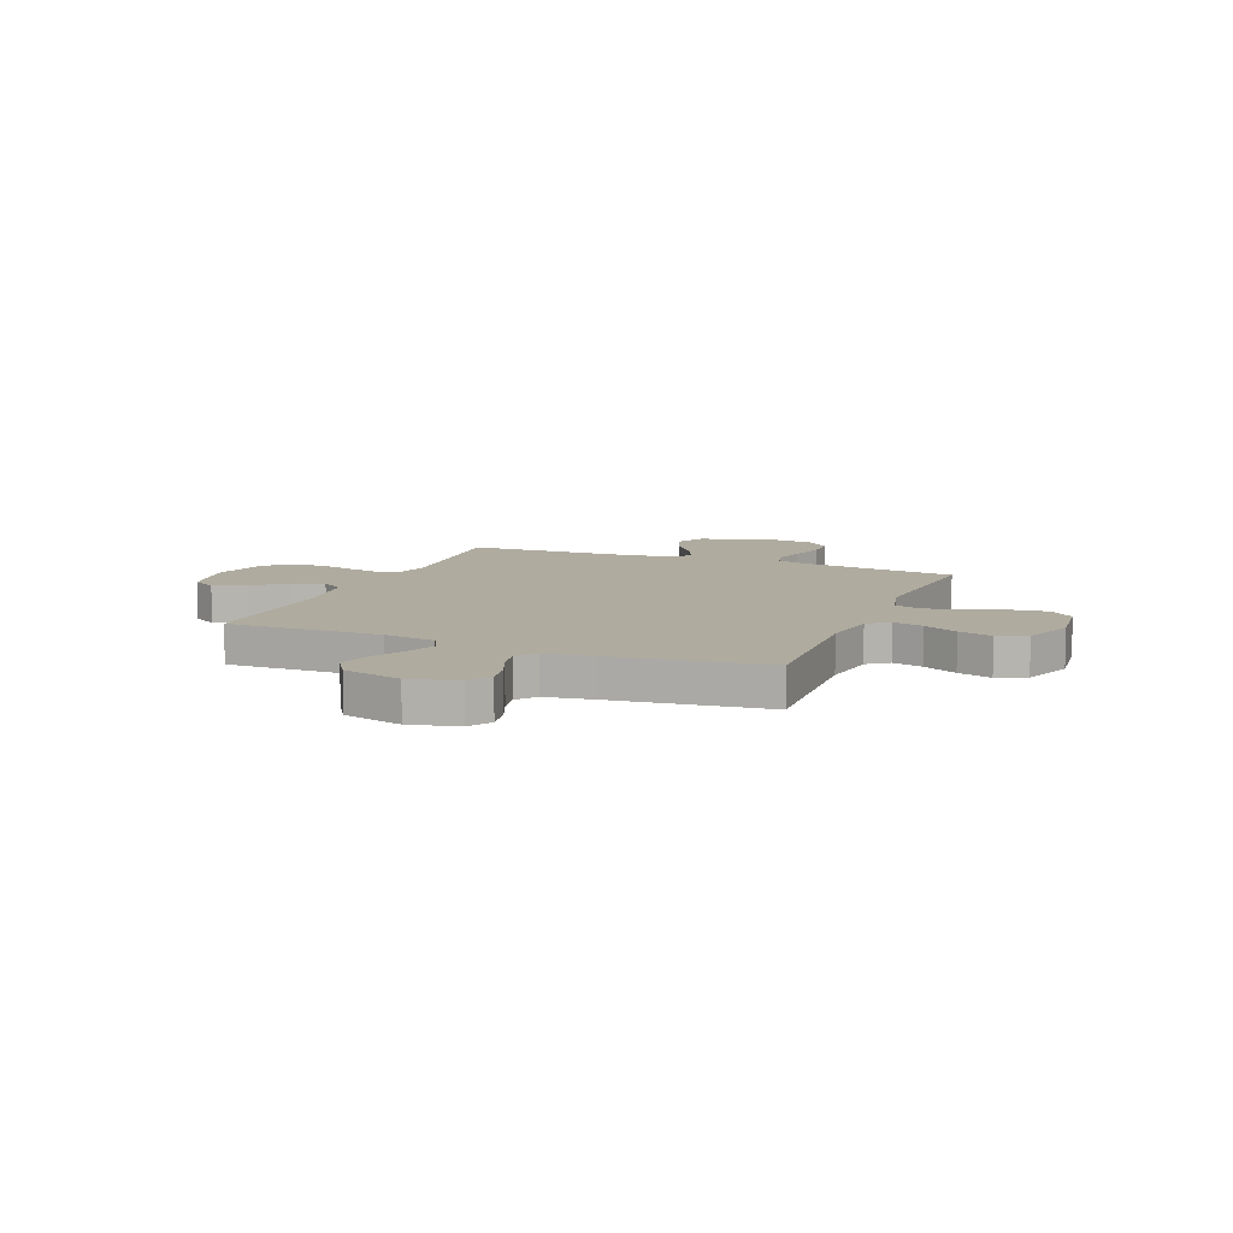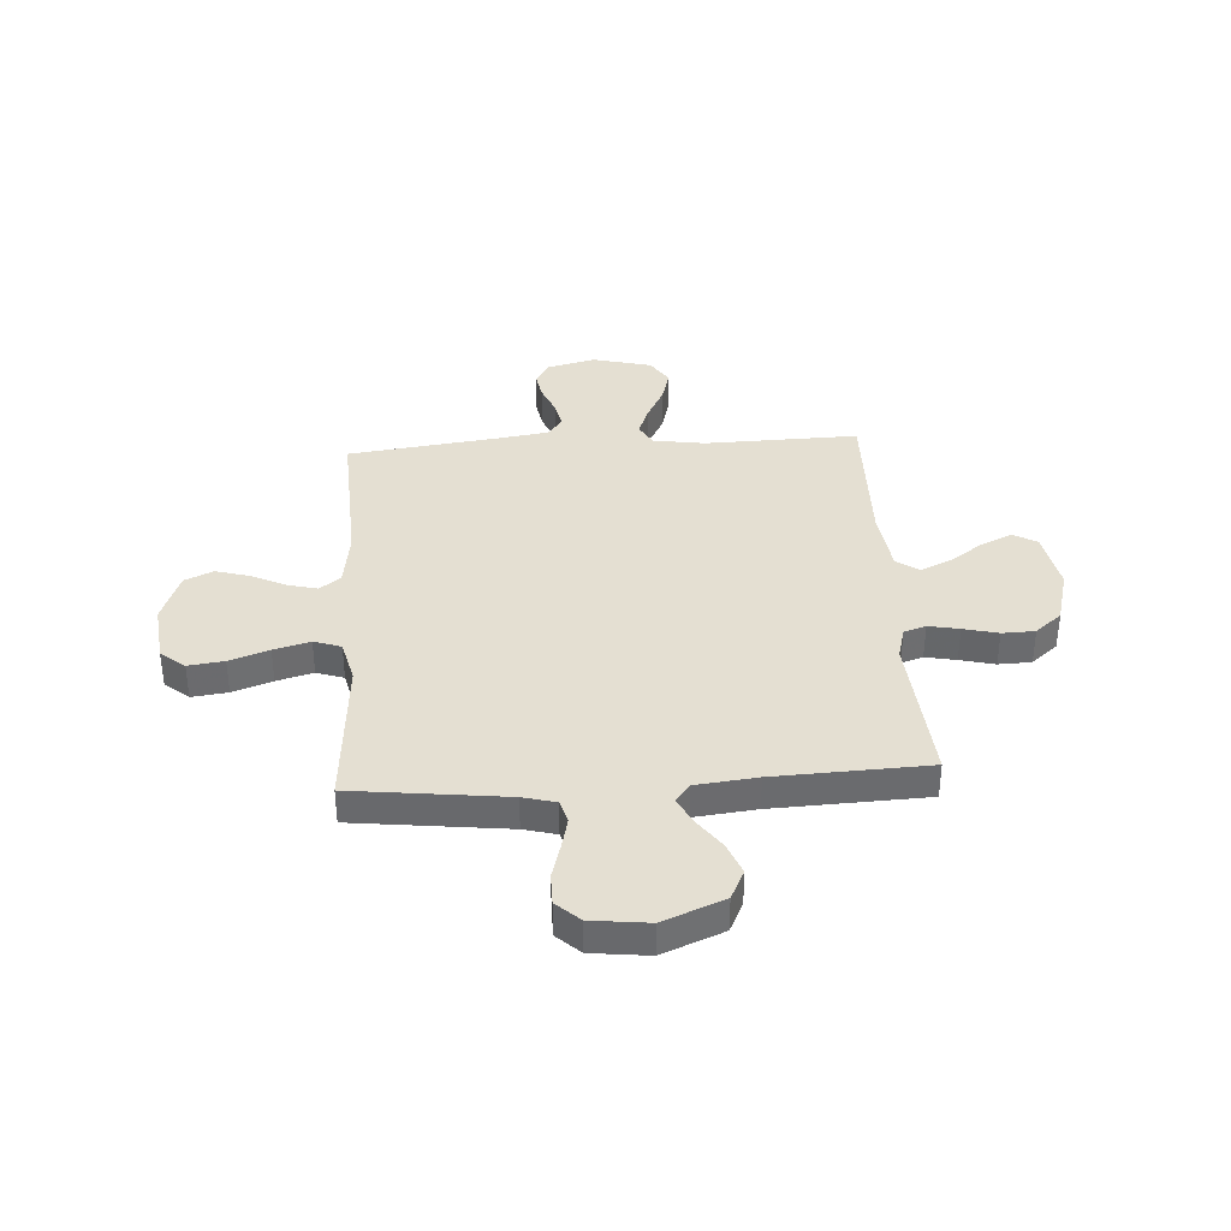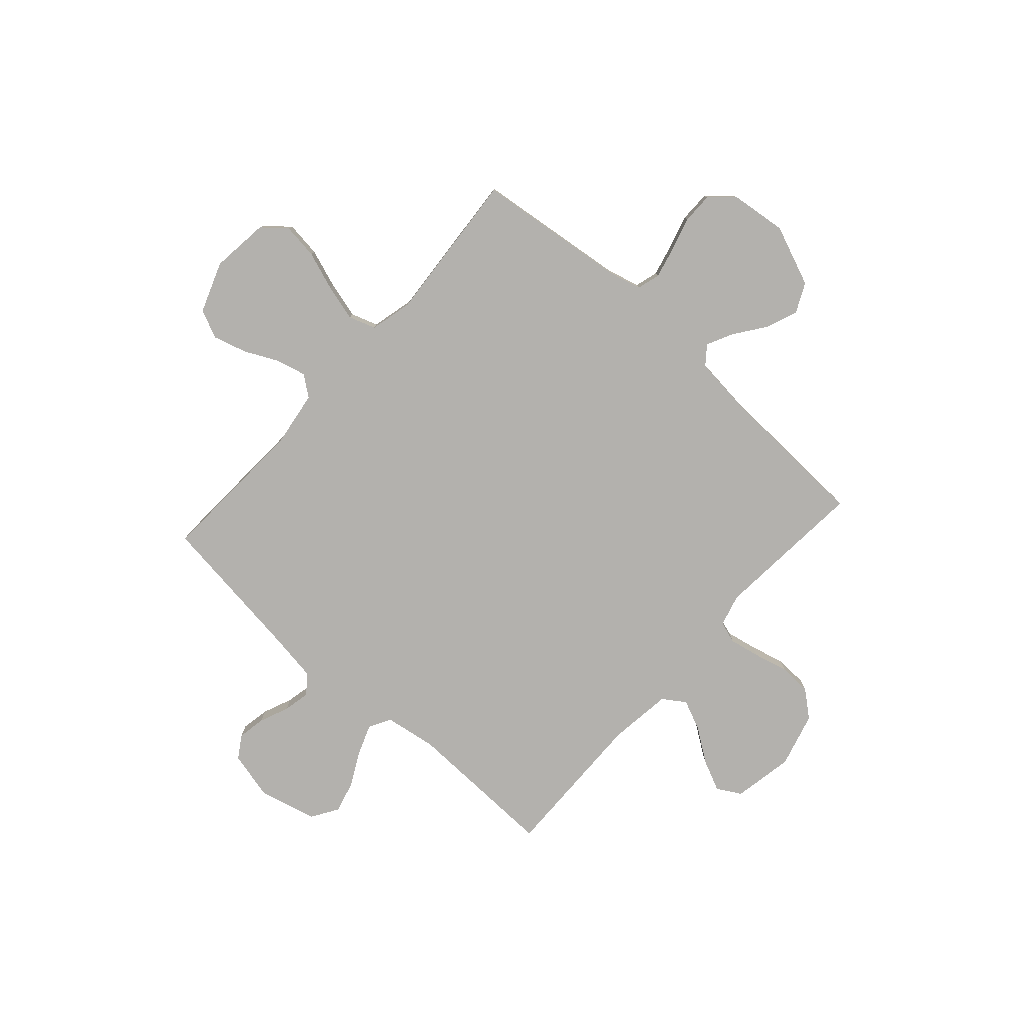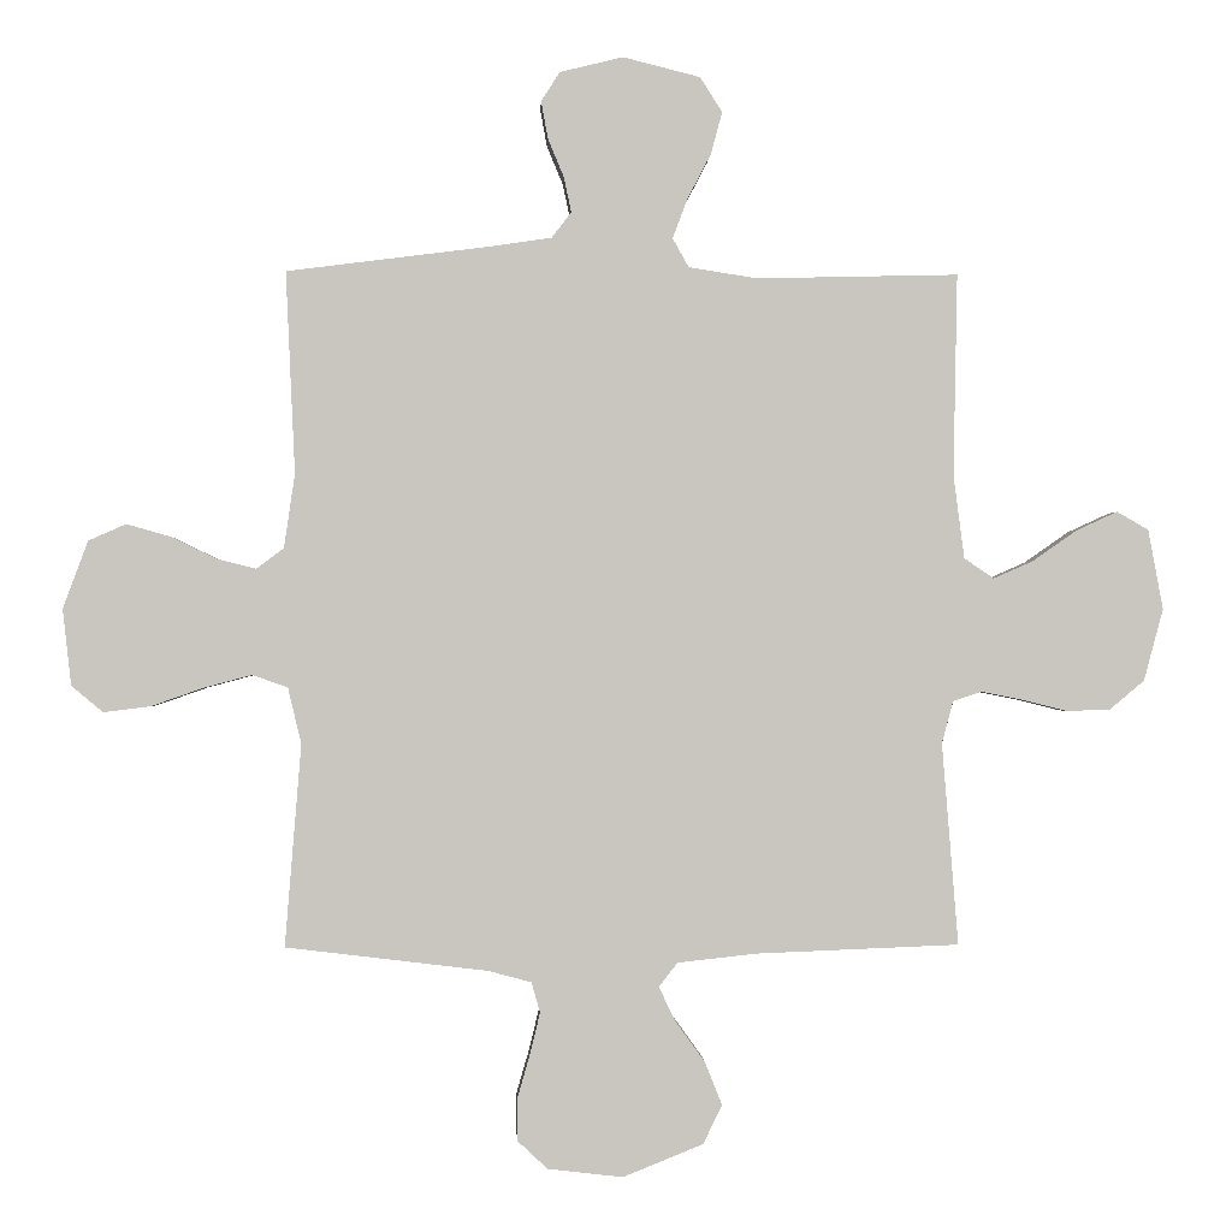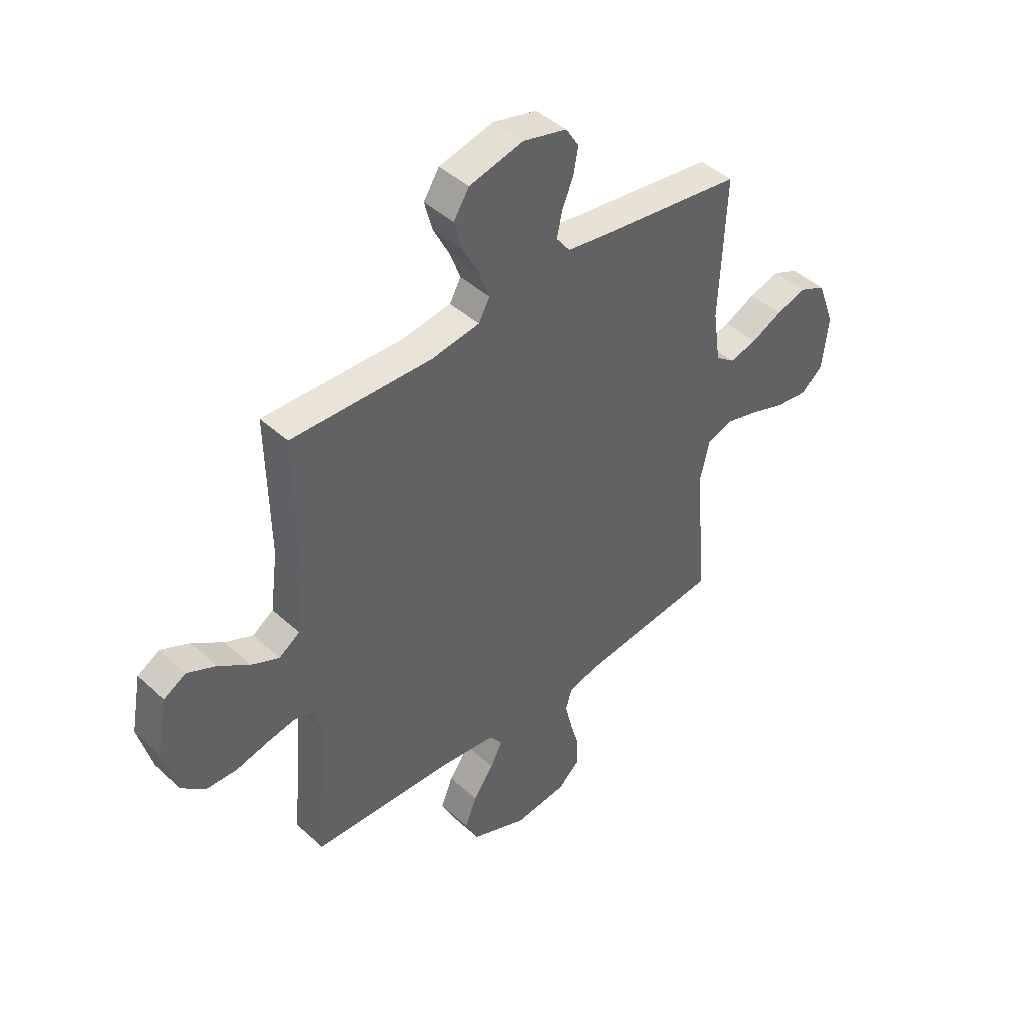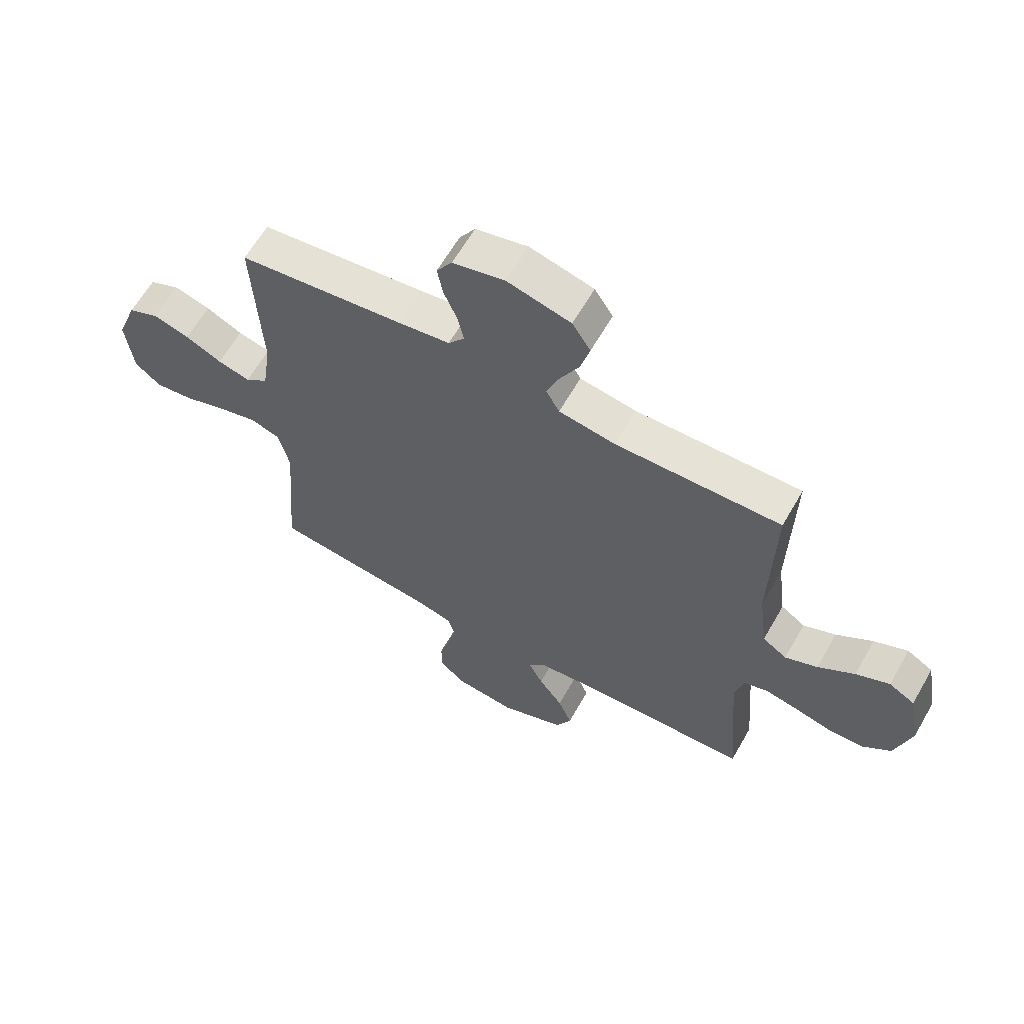
<metadata>
{"format":"obj","ext":"obj","renderer":"f3d","projection":"perspective","resolution":1024,"background":"white","views":[{"elev":9.6,"azim":22.2,"up":"+Y"},{"elev":37.0,"azim":176.3,"up":"+Y"},{"elev":-79.3,"azim":138.1,"up":"+Y"},{"elev":-0.8,"azim":177.6,"up":"+Z"},{"elev":43.7,"azim":-43.1,"up":"+Z"},{"elev":63.0,"azim":-150.2,"up":"+Z"}]}
</metadata>
<code>
v -0.5 0.07 0.5
v -0.2 0.07 0.493
v -0.098 0.07 0.509
v -0.074 0.07 0.552
v -0.096 0.07 0.611
v -0.131 0.07 0.678
v -0.148 0.07 0.741
v -0.115 0.07 0.793
v 0 0.07 0.822
v 0.094 0.07 0.799
v 0.122 0.07 0.755
v 0.112 0.07 0.7
v 0.088 0.07 0.642
v 0.077 0.07 0.59
v 0.106 0.07 0.552
v 0.2 0.07 0.538
v 0.5 0.07 0.5
v 0.486 0.07 0.2
v 0.502 0.07 0.09
v 0.543 0.07 0.059
v 0.602 0.07 0.074
v 0.668 0.07 0.106
v 0.734 0.07 0.125
v 0.79 0.07 0.1
v 0.827 0.07 0
v 0.814 0.07 -0.114
v 0.767 0.07 -0.153
v 0.697 0.07 -0.144
v 0.62 0.07 -0.117
v 0.549 0.07 -0.098
v 0.496 0.07 -0.116
v 0.476 0.07 -0.2
v 0.5 0.07 -0.5
v 0.2 0.07 -0.536
v 0.136 0.07 -0.553
v 0.123 0.07 -0.598
v 0.138 0.07 -0.66
v 0.157 0.07 -0.726
v 0.157 0.07 -0.787
v 0.112 0.07 -0.829
v 0 0.07 -0.842
v -0.119 0.07 -0.794
v -0.147 0.07 -0.736
v -0.122 0.07 -0.673
v -0.078 0.07 -0.612
v -0.053 0.07 -0.561
v -0.081 0.07 -0.525
v -0.2 0.07 -0.512
v -0.5 0.07 -0.5
v -0.476 0.07 -0.2
v -0.493 0.07 -0.137
v -0.536 0.07 -0.123
v -0.596 0.07 -0.135
v -0.664 0.07 -0.152
v -0.728 0.07 -0.15
v -0.78 0.07 -0.107
v -0.809 0.07 0
v -0.787 0.07 0.119
v -0.74 0.07 0.146
v -0.679 0.07 0.118
v -0.613 0.07 0.072
v -0.554 0.07 0.046
v -0.51 0.07 0.076
v -0.494 0.07 0.2
v -0.5 0 0.5
v -0.2 0 0.493
v -0.098 0 0.509
v -0.074 0 0.552
v -0.096 0 0.611
v -0.131 0 0.678
v -0.148 0 0.741
v -0.115 0 0.793
v 0 0 0.822
v 0.094 0 0.799
v 0.122 0 0.755
v 0.112 0 0.7
v 0.088 0 0.642
v 0.077 0 0.59
v 0.106 0 0.552
v 0.2 0 0.538
v 0.5 0 0.5
v 0.486 0 0.2
v 0.502 0 0.09
v 0.543 0 0.059
v 0.602 0 0.074
v 0.668 0 0.106
v 0.734 0 0.125
v 0.79 0 0.1
v 0.827 0 0
v 0.814 0 -0.114
v 0.767 0 -0.153
v 0.697 0 -0.144
v 0.62 0 -0.117
v 0.549 0 -0.098
v 0.496 0 -0.116
v 0.476 0 -0.2
v 0.5 0 -0.5
v 0.2 0 -0.536
v 0.136 0 -0.553
v 0.123 0 -0.598
v 0.138 0 -0.66
v 0.157 0 -0.726
v 0.157 0 -0.787
v 0.112 0 -0.829
v 0 0 -0.842
v -0.119 0 -0.794
v -0.147 0 -0.736
v -0.122 0 -0.673
v -0.078 0 -0.612
v -0.053 0 -0.561
v -0.081 0 -0.525
v -0.2 0 -0.512
v -0.5 0 -0.5
v -0.476 0 -0.2
v -0.493 0 -0.137
v -0.536 0 -0.123
v -0.596 0 -0.135
v -0.664 0 -0.152
v -0.728 0 -0.15
v -0.78 0 -0.107
v -0.809 0 0
v -0.787 0 0.119
v -0.74 0 0.146
v -0.679 0 0.118
v -0.613 0 0.072
v -0.554 0 0.046
v -0.51 0 0.076
v -0.494 0 0.2
f 58 59 60 61
f 58 61 62
f 57 58 62
f 56 57 62
f 53 54 55 56
f 52 53 56 62
f 51 52 62 63
f 48 49 50
f 47 48 50 51
f 42 43 44 45
f 42 45 46
f 41 42 46
f 40 41 46
f 37 38 39 40
f 36 37 40 46
f 35 36 46 47
f 32 33 34
f 31 32 34 35
f 26 27 28 29
f 26 29 30
f 25 26 30
f 24 25 30 31
f 21 22 23 24
f 20 21 24 31
f 16 17 18
f 15 16 18 19
f 10 11 12 13
f 10 13 14
f 9 10 14
f 8 9 14
f 5 6 7 8
f 4 5 8 14
f 3 4 14 15
f 64 1 2
f 64 2 3
f 19 20 31 35
f 47 51 63 64
f 19 35 47 64
f 3 15 19 64
f 125 124 123 122
f 126 125 122
f 126 122 121
f 126 121 120
f 120 119 118 117
f 126 120 117 116
f 127 126 116 115
f 114 113 112
f 115 114 112 111
f 109 108 107 106
f 110 109 106
f 110 106 105
f 110 105 104
f 104 103 102 101
f 110 104 101 100
f 111 110 100 99
f 98 97 96
f 99 98 96 95
f 93 92 91 90
f 94 93 90
f 94 90 89
f 95 94 89 88
f 88 87 86 85
f 95 88 85 84
f 82 81 80
f 83 82 80 79
f 77 76 75 74
f 78 77 74
f 78 74 73
f 78 73 72
f 72 71 70 69
f 78 72 69 68
f 79 78 68 67
f 66 65 128
f 67 66 128
f 99 95 84 83
f 128 127 115 111
f 128 111 99 83
f 128 83 79 67
f 1 65 66 2
f 2 66 67 3
f 3 67 68 4
f 4 68 69 5
f 5 69 70 6
f 6 70 71 7
f 7 71 72 8
f 8 72 73 9
f 9 73 74 10
f 10 74 75 11
f 11 75 76 12
f 12 76 77 13
f 13 77 78 14
f 14 78 79 15
f 15 79 80 16
f 16 80 81 17
f 17 81 82 18
f 18 82 83 19
f 19 83 84 20
f 20 84 85 21
f 21 85 86 22
f 22 86 87 23
f 23 87 88 24
f 24 88 89 25
f 25 89 90 26
f 26 90 91 27
f 27 91 92 28
f 28 92 93 29
f 29 93 94 30
f 30 94 95 31
f 31 95 96 32
f 32 96 97 33
f 33 97 98 34
f 34 98 99 35
f 35 99 100 36
f 36 100 101 37
f 37 101 102 38
f 38 102 103 39
f 39 103 104 40
f 40 104 105 41
f 41 105 106 42
f 42 106 107 43
f 43 107 108 44
f 44 108 109 45
f 45 109 110 46
f 46 110 111 47
f 47 111 112 48
f 48 112 113 49
f 49 113 114 50
f 50 114 115 51
f 51 115 116 52
f 52 116 117 53
f 53 117 118 54
f 54 118 119 55
f 55 119 120 56
f 56 120 121 57
f 57 121 122 58
f 58 122 123 59
f 59 123 124 60
f 60 124 125 61
f 61 125 126 62
f 62 126 127 63
f 63 127 128 64
f 64 128 65 1

</code>
